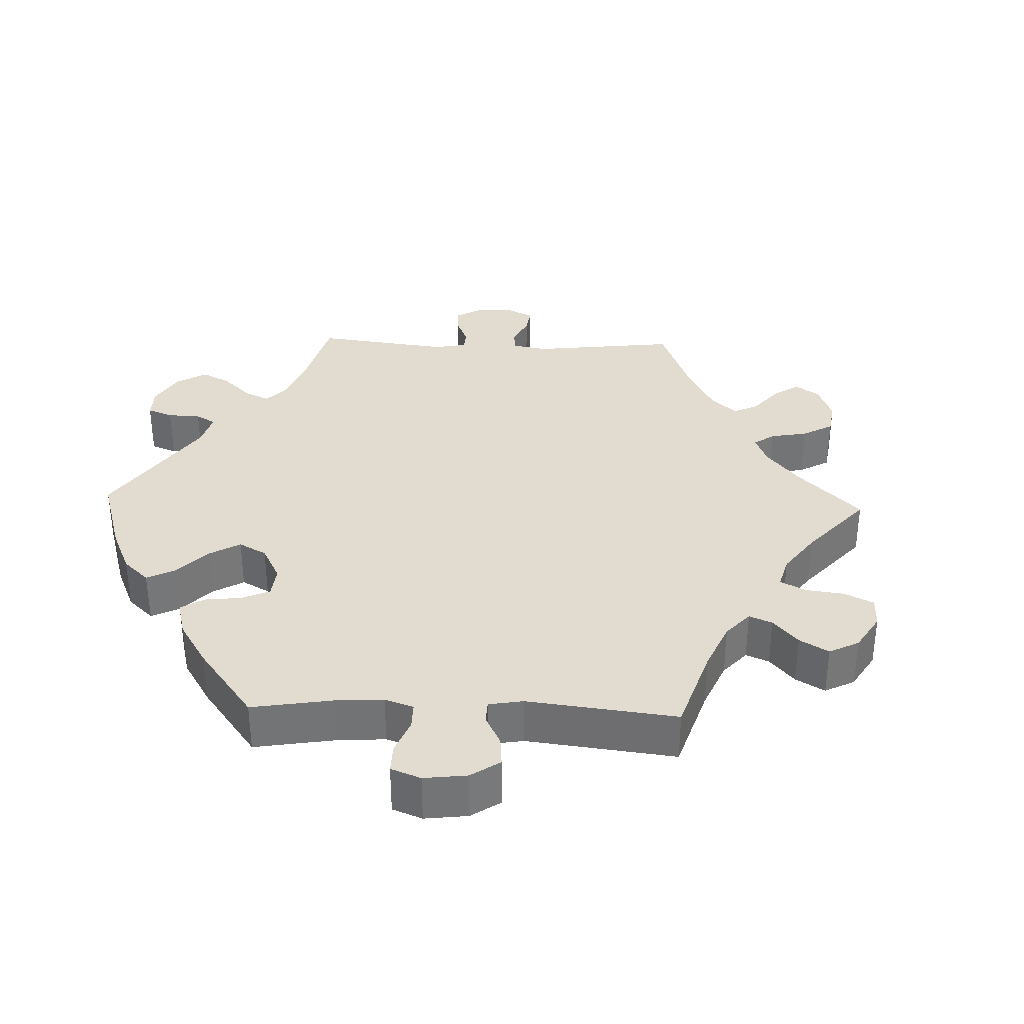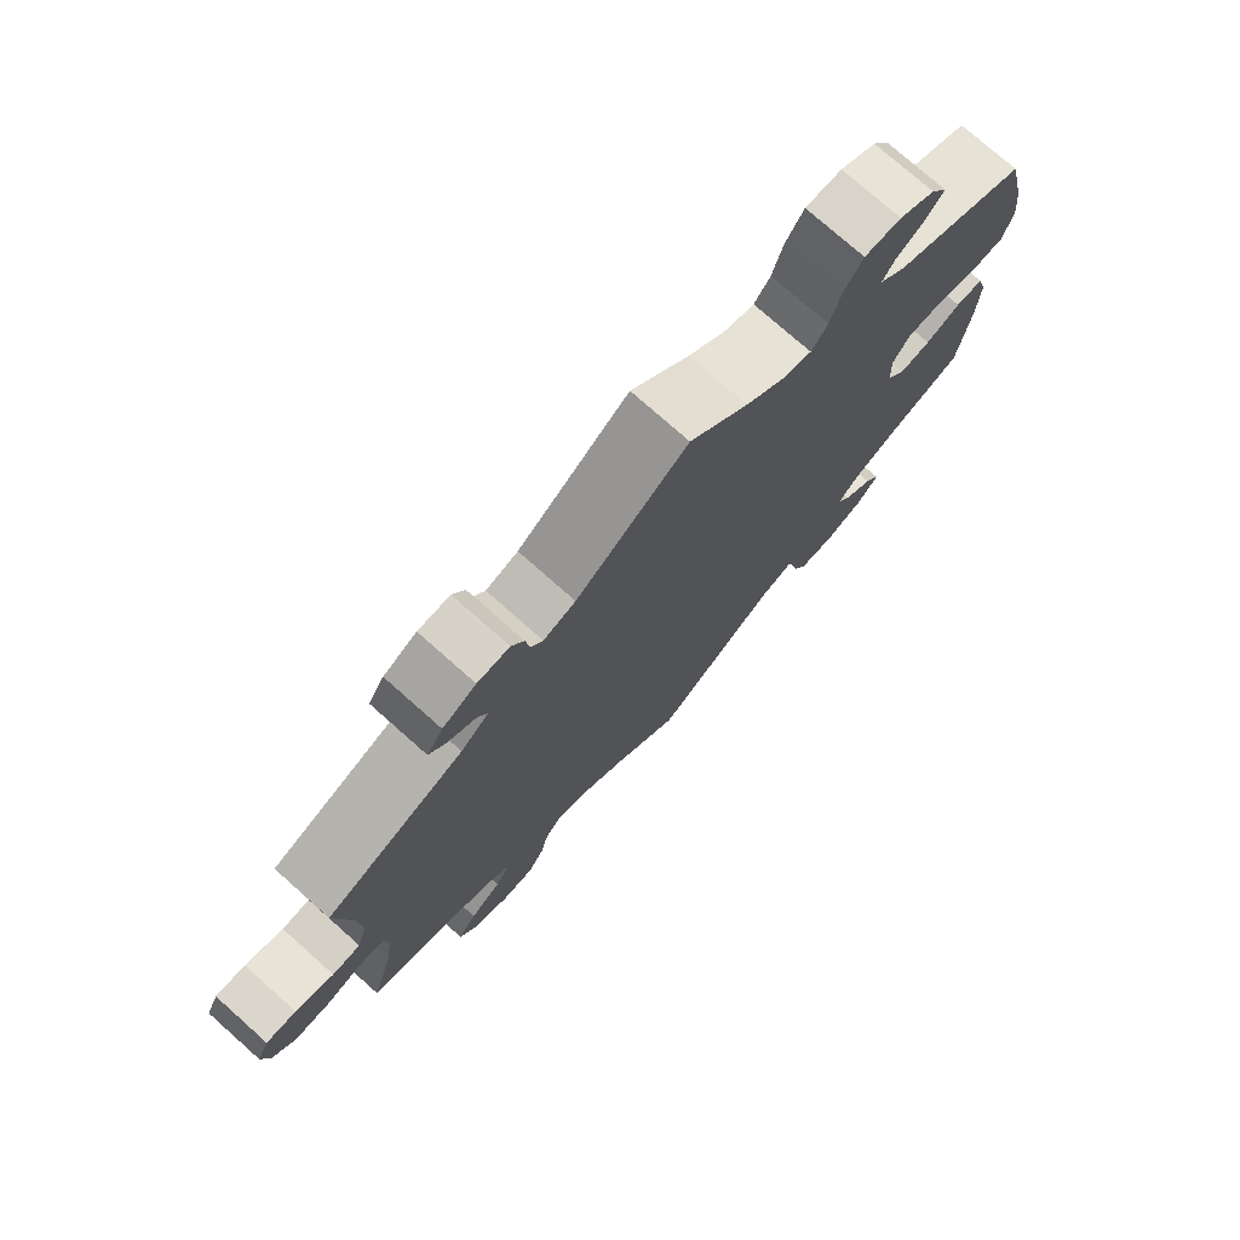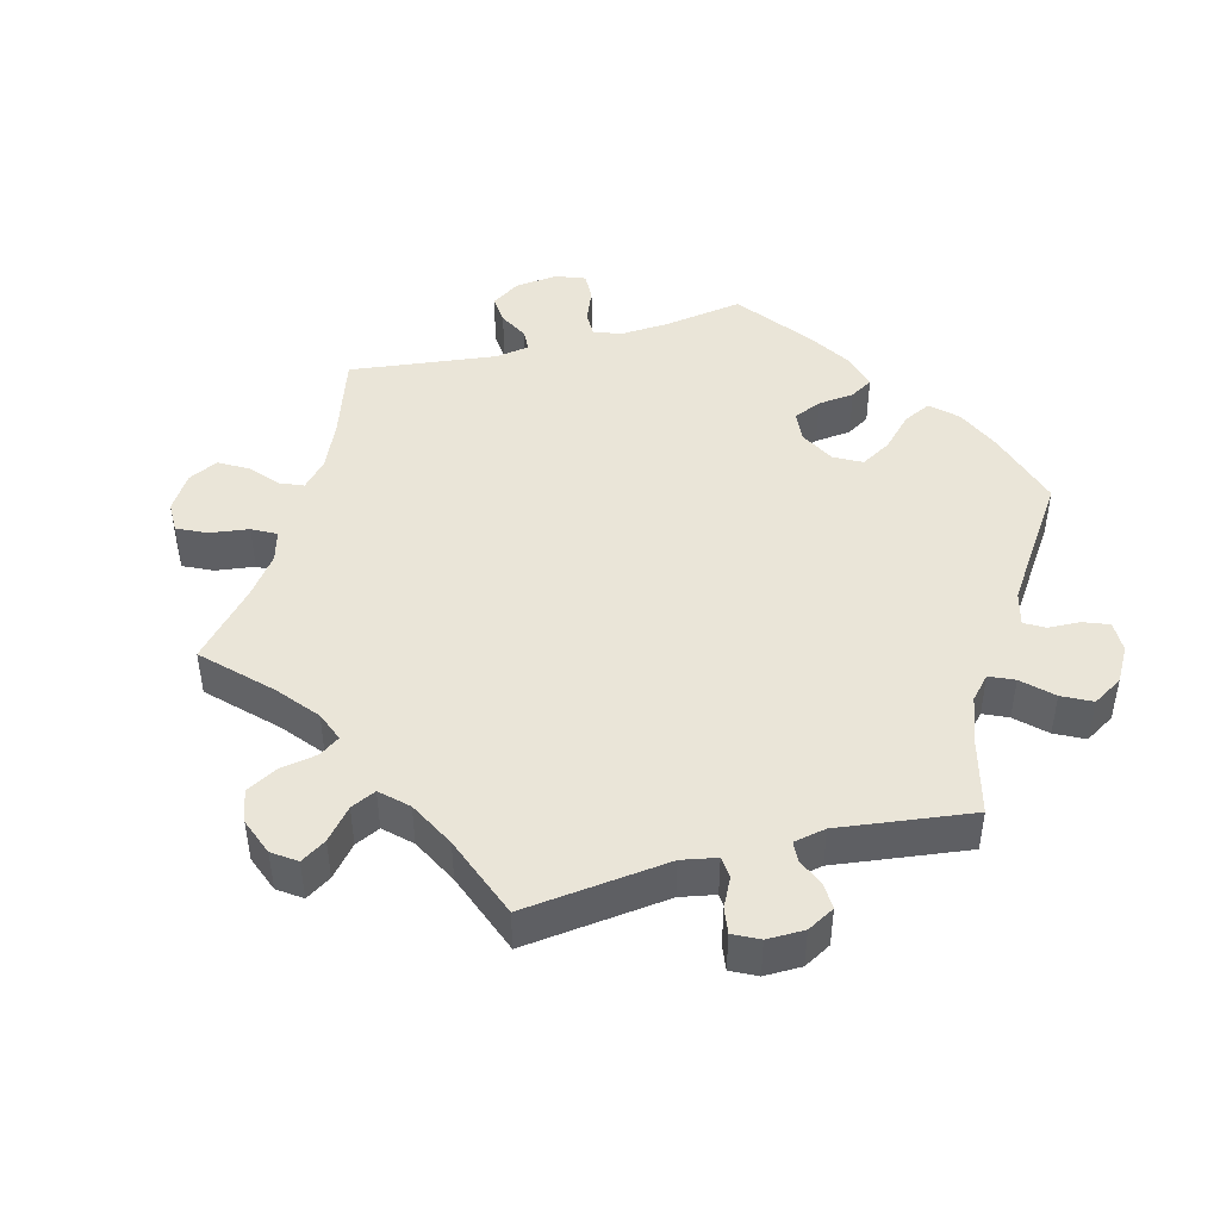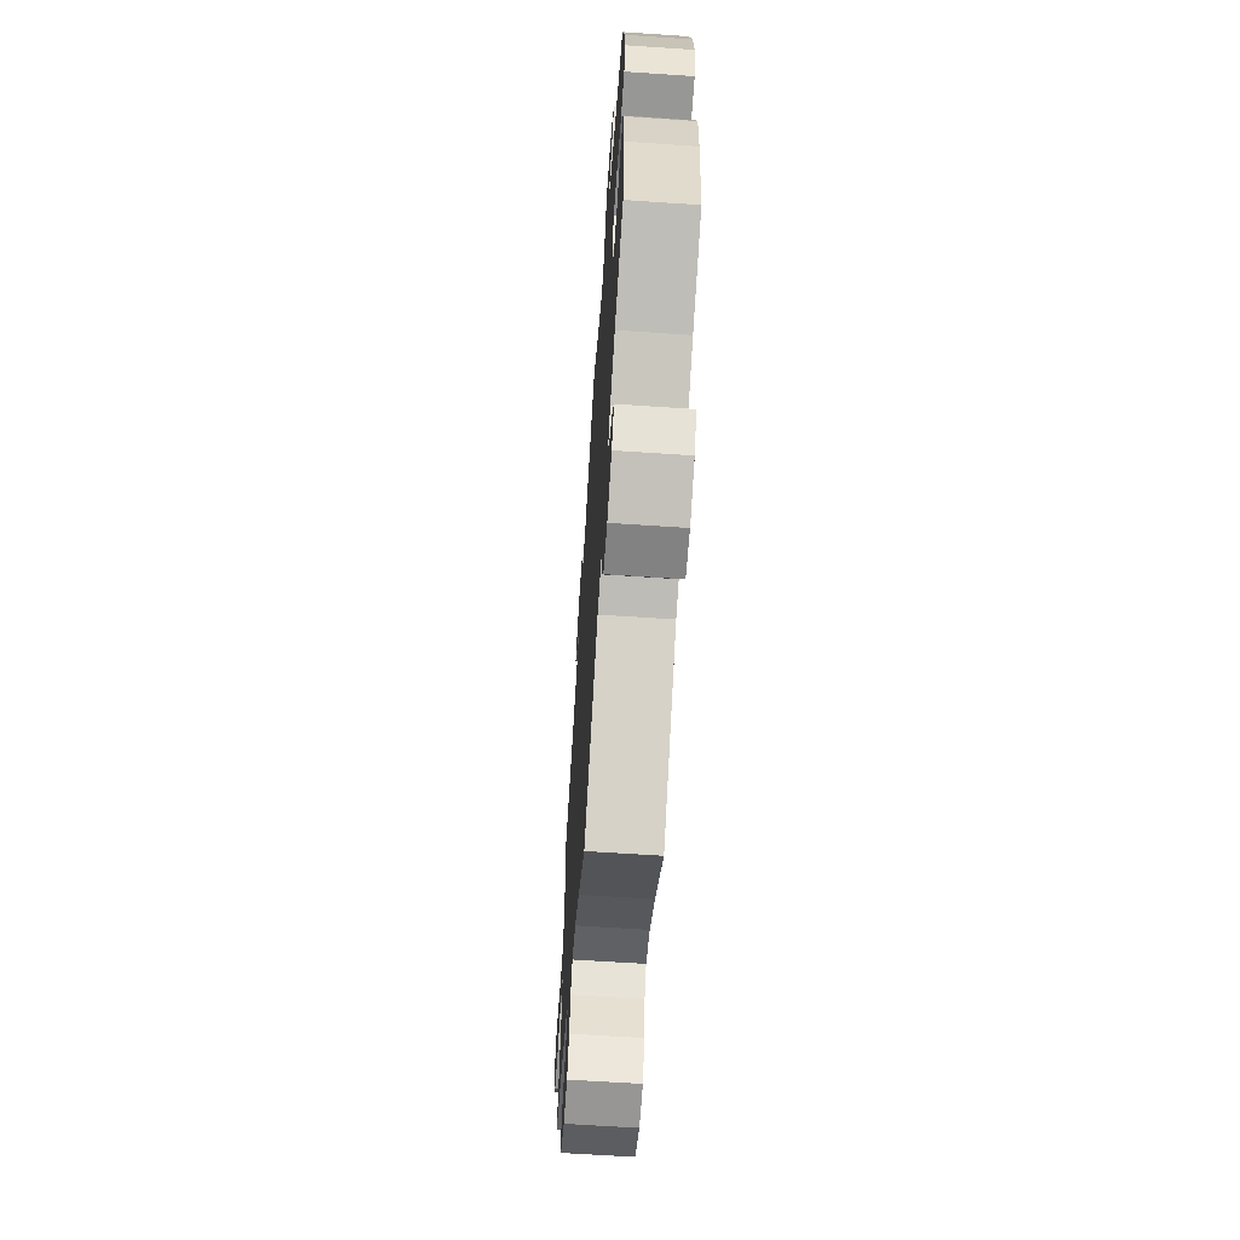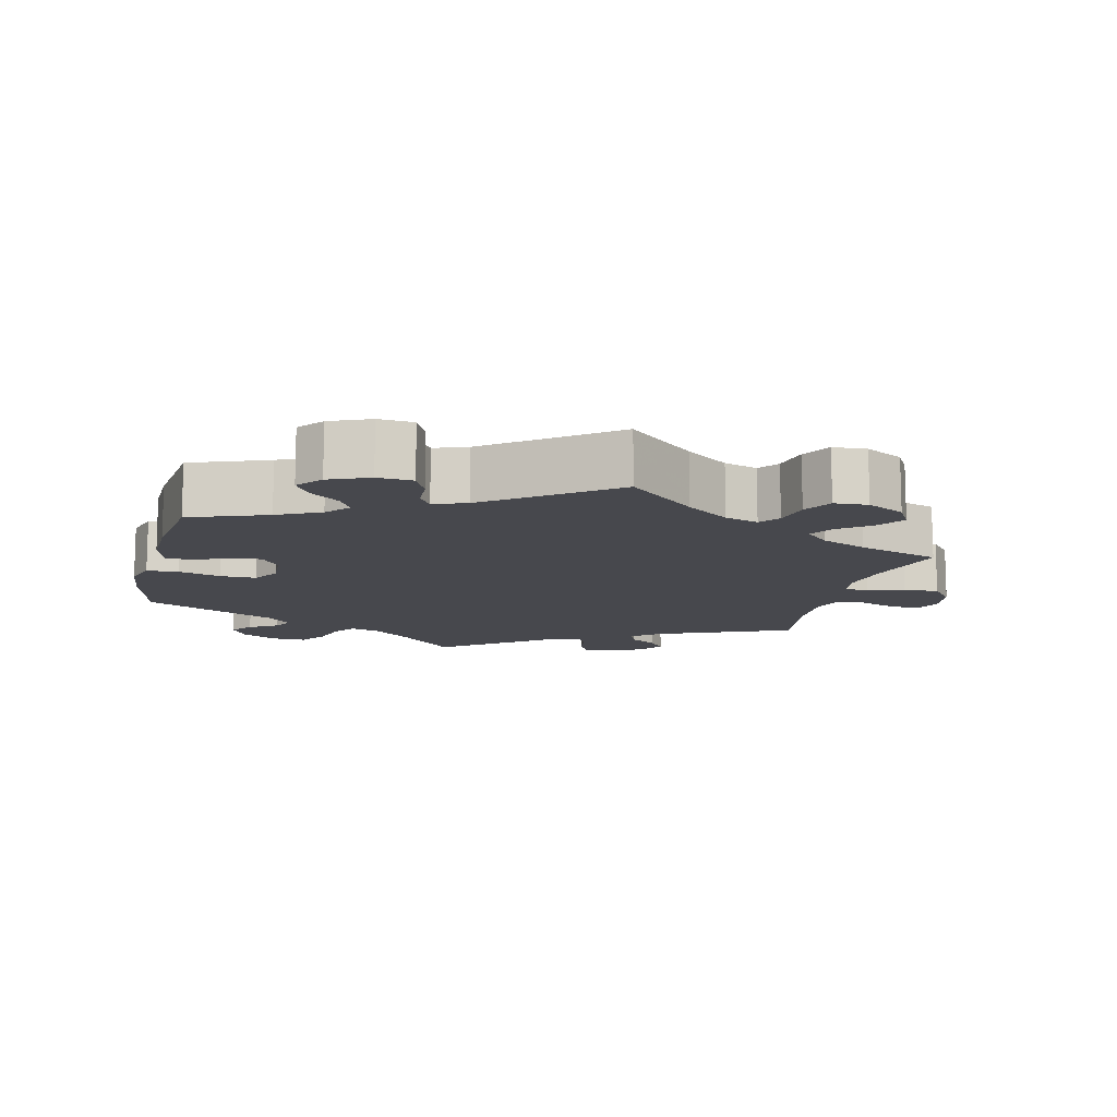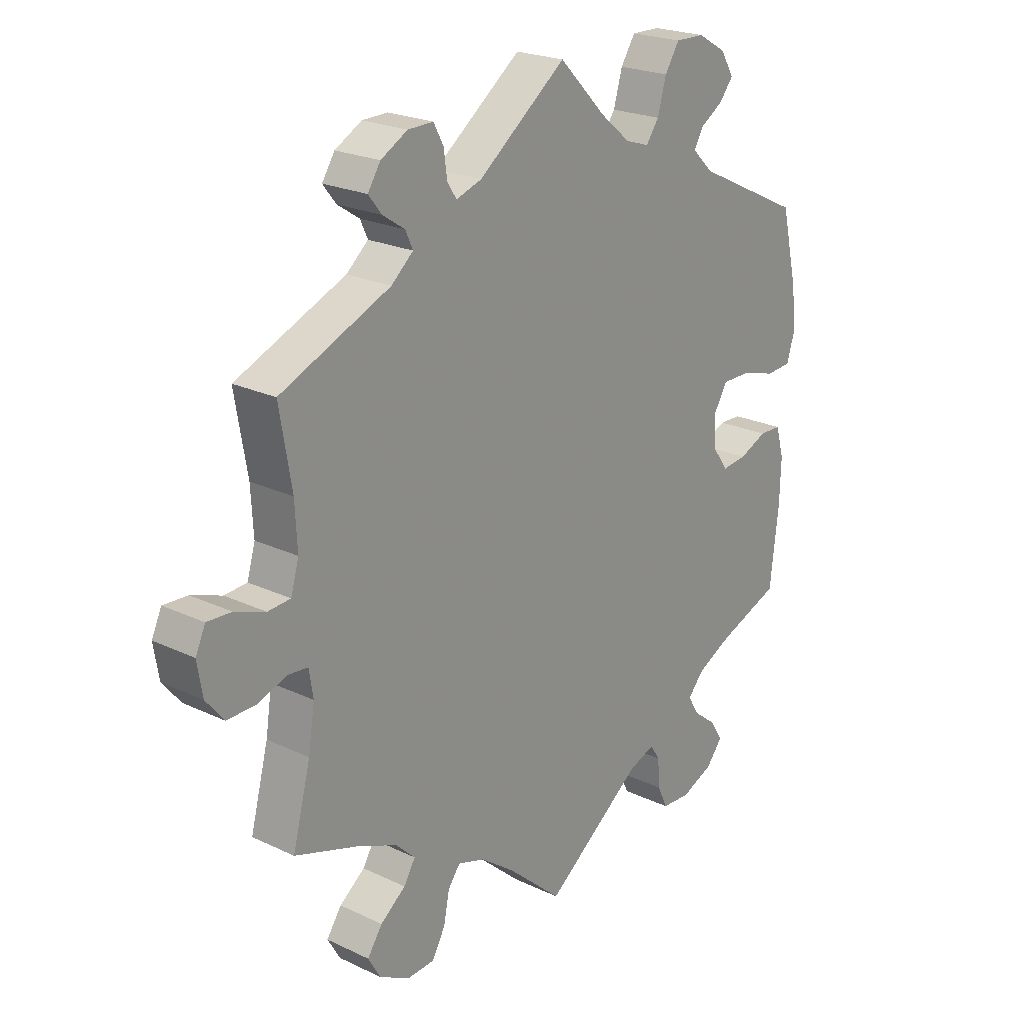
<metadata>
{"format":"obj","ext":"obj","renderer":"f3d","projection":"perspective","resolution":1024,"background":"white","views":[{"elev":34.3,"azim":152.0,"up":"+Y"},{"elev":76.0,"azim":-48.4,"up":"+Z"},{"elev":45.4,"azim":-45.0,"up":"+Y"},{"elev":-64.2,"azim":86.1,"up":"+Z"},{"elev":-11.9,"azim":166.1,"up":"+Y"},{"elev":22.4,"azim":-50.5,"up":"+Z"}]}
</metadata>
<code>
v 0.528 0.07 0.172
v 0.536 0.07 0.102
v 0.522 0.07 0.055
v 0.478 0.07 0.052
v 0.419 0.07 0.069
v 0.369 0.07 0.069
v 0.346 0.07 0.031
v 0.349 0.07 -0.025
v 0.375 0.07 -0.061
v 0.418 0.07 -0.056
v 0.466 0.07 -0.035
v 0.504 0.07 -0.036
v 0.518 0.07 -0.086
v 0.516 0.07 -0.161
v 0.501 0.07 -0.289
v 0.393 0.07 -0.33
v 0.333 0.07 -0.36
v 0.305 0.07 -0.392
v 0.324 0.07 -0.424
v 0.365 0.07 -0.456
v 0.386 0.07 -0.49
v 0.358 0.07 -0.525
v 0.302 0.07 -0.549
v 0.253 0.07 -0.546
v 0.235 0.07 -0.508
v 0.232 0.07 -0.46
v 0.215 0.07 -0.434
v 0.169 0.07 -0.451
v 0 0.07 -0.578
v -0.095 0.07 -0.494
v -0.155 0.07 -0.45
v -0.202 0.07 -0.435
v -0.223 0.07 -0.463
v -0.233 0.07 -0.514
v -0.256 0.07 -0.555
v -0.303 0.07 -0.558
v -0.356 0.07 -0.53
v -0.378 0.07 -0.492
v -0.352 0.07 -0.454
v -0.308 0.07 -0.42
v -0.288 0.07 -0.387
v -0.321 0.07 -0.355
v -0.385 0.07 -0.327
v -0.501 0.07 -0.289
v -0.47 0.07 -0.17
v -0.459 0.07 -0.099
v -0.466 0.07 -0.054
v -0.501 0.07 -0.051
v -0.551 0.07 -0.069
v -0.601 0.07 -0.07
v -0.632 0.07 -0.032
v -0.641 0.07 0.023
v -0.624 0.07 0.06
v -0.582 0.07 0.058
v -0.529 0.07 0.039
v -0.49 0.07 0.042
v -0.476 0.07 0.09
v -0.48 0.07 0.164
v -0.501 0.07 0.288
v -0.311 0.07 0.37
v -0.273 0.07 0.403
v -0.286 0.07 0.431
v -0.324 0.07 0.456
v -0.347 0.07 0.485
v -0.325 0.07 0.519
v -0.279 0.07 0.545
v -0.235 0.07 0.546
v -0.218 0.07 0.514
v -0.212 0.07 0.471
v -0.196 0.07 0.447
v -0.152 0.07 0.462
v 0 0.07 0.578
v 0.081 0.07 0.496
v 0.133 0.07 0.453
v 0.174 0.07 0.44
v 0.196 0.07 0.471
v 0.211 0.07 0.524
v 0.236 0.07 0.563
v 0.286 0.07 0.562
v 0.335 0.07 0.534
v 0.358 0.07 0.496
v 0.334 0.07 0.466
v 0.295 0.07 0.441
v 0.279 0.07 0.413
v 0.315 0.07 0.378
v 0.5 0.07 0.289
v 0.528 0 0.172
v 0.536 0 0.102
v 0.522 0 0.055
v 0.478 0 0.052
v 0.419 0 0.069
v 0.369 0 0.069
v 0.346 0 0.031
v 0.349 0 -0.025
v 0.375 0 -0.061
v 0.418 0 -0.056
v 0.466 0 -0.035
v 0.504 0 -0.036
v 0.518 0 -0.086
v 0.516 0 -0.161
v 0.501 0 -0.289
v 0.393 0 -0.33
v 0.333 0 -0.36
v 0.305 0 -0.392
v 0.324 0 -0.424
v 0.365 0 -0.456
v 0.386 0 -0.49
v 0.358 0 -0.525
v 0.302 0 -0.549
v 0.253 0 -0.546
v 0.235 0 -0.508
v 0.232 0 -0.46
v 0.215 0 -0.434
v 0.169 0 -0.451
v 0 0 -0.578
v -0.095 0 -0.494
v -0.155 0 -0.45
v -0.202 0 -0.435
v -0.223 0 -0.463
v -0.233 0 -0.514
v -0.256 0 -0.555
v -0.303 0 -0.558
v -0.356 0 -0.53
v -0.378 0 -0.492
v -0.352 0 -0.454
v -0.308 0 -0.42
v -0.288 0 -0.387
v -0.321 0 -0.355
v -0.385 0 -0.327
v -0.501 0 -0.289
v -0.47 0 -0.17
v -0.459 0 -0.099
v -0.466 0 -0.054
v -0.501 0 -0.051
v -0.551 0 -0.069
v -0.601 0 -0.07
v -0.632 0 -0.032
v -0.641 0 0.023
v -0.624 0 0.06
v -0.582 0 0.058
v -0.529 0 0.039
v -0.49 0 0.042
v -0.476 0 0.09
v -0.48 0 0.164
v -0.501 0 0.288
v -0.311 0 0.37
v -0.273 0 0.403
v -0.286 0 0.431
v -0.324 0 0.456
v -0.347 0 0.485
v -0.325 0 0.519
v -0.279 0 0.545
v -0.235 0 0.546
v -0.218 0 0.514
v -0.212 0 0.471
v -0.196 0 0.447
v -0.152 0 0.462
v 0 0 0.578
v 0.081 0 0.496
v 0.133 0 0.453
v 0.174 0 0.44
v 0.196 0 0.471
v 0.211 0 0.524
v 0.236 0 0.563
v 0.286 0 0.562
v 0.335 0 0.534
v 0.358 0 0.496
v 0.334 0 0.466
v 0.295 0 0.441
v 0.279 0 0.413
v 0.315 0 0.378
v 0.5 0 0.289
f 85 86 1 2
f 84 85 2 3
f 80 81 82 83
f 80 83 84
f 79 80 84
f 76 77 78 79
f 75 76 79 84
f 71 72 73
f 70 71 73 74
f 66 67 68 69
f 66 69 70
f 65 66 70
f 62 63 64 65
f 61 62 65 70
f 60 61 70 74
f 58 59 60 74
f 52 53 54 55
f 52 55 56
f 51 52 56
f 48 49 50 51
f 47 48 51 56
f 43 44 45
f 42 43 45 46
f 41 42 46 47
f 37 38 39 40
f 37 40 41
f 36 37 41
f 33 34 35 36
f 32 33 36 41
f 31 32 41 47
f 28 29 30
f 27 28 30 31
f 23 24 25 26
f 23 26 27
f 22 23 27
f 19 20 21 22
f 18 19 22 27
f 17 18 27 31
f 13 14 15 16
f 10 11 12 13
f 9 10 13 16
f 8 9 16 17
f 84 3 4 5
f 75 84 5 6
f 57 58 74 75
f 7 8 17 31
f 47 56 57 75
f 31 47 75
f 6 7 31 75
f 88 87 172 171
f 89 88 171 170
f 169 168 167 166
f 170 169 166
f 170 166 165
f 165 164 163 162
f 170 165 162 161
f 159 158 157
f 160 159 157 156
f 155 154 153 152
f 156 155 152
f 156 152 151
f 151 150 149 148
f 156 151 148 147
f 160 156 147 146
f 160 146 145 144
f 141 140 139 138
f 142 141 138
f 142 138 137
f 137 136 135 134
f 142 137 134 133
f 131 130 129
f 132 131 129 128
f 133 132 128 127
f 126 125 124 123
f 127 126 123
f 127 123 122
f 122 121 120 119
f 127 122 119 118
f 133 127 118 117
f 116 115 114
f 117 116 114 113
f 112 111 110 109
f 113 112 109
f 113 109 108
f 108 107 106 105
f 113 108 105 104
f 117 113 104 103
f 102 101 100 99
f 99 98 97 96
f 102 99 96 95
f 103 102 95 94
f 91 90 89 170
f 92 91 170 161
f 161 160 144 143
f 117 103 94 93
f 161 143 142 133
f 161 133 117
f 161 117 93 92
f 1 87 88 2
f 2 88 89 3
f 3 89 90 4
f 4 90 91 5
f 5 91 92 6
f 6 92 93 7
f 7 93 94 8
f 8 94 95 9
f 9 95 96 10
f 10 96 97 11
f 11 97 98 12
f 12 98 99 13
f 13 99 100 14
f 14 100 101 15
f 15 101 102 16
f 16 102 103 17
f 17 103 104 18
f 18 104 105 19
f 19 105 106 20
f 20 106 107 21
f 21 107 108 22
f 22 108 109 23
f 23 109 110 24
f 24 110 111 25
f 25 111 112 26
f 26 112 113 27
f 27 113 114 28
f 28 114 115 29
f 29 115 116 30
f 30 116 117 31
f 31 117 118 32
f 32 118 119 33
f 33 119 120 34
f 34 120 121 35
f 35 121 122 36
f 36 122 123 37
f 37 123 124 38
f 38 124 125 39
f 39 125 126 40
f 40 126 127 41
f 41 127 128 42
f 42 128 129 43
f 43 129 130 44
f 44 130 131 45
f 45 131 132 46
f 46 132 133 47
f 47 133 134 48
f 48 134 135 49
f 49 135 136 50
f 50 136 137 51
f 51 137 138 52
f 52 138 139 53
f 53 139 140 54
f 54 140 141 55
f 55 141 142 56
f 56 142 143 57
f 57 143 144 58
f 58 144 145 59
f 59 145 146 60
f 60 146 147 61
f 61 147 148 62
f 62 148 149 63
f 63 149 150 64
f 64 150 151 65
f 65 151 152 66
f 66 152 153 67
f 67 153 154 68
f 68 154 155 69
f 69 155 156 70
f 70 156 157 71
f 71 157 158 72
f 72 158 159 73
f 73 159 160 74
f 74 160 161 75
f 75 161 162 76
f 76 162 163 77
f 77 163 164 78
f 78 164 165 79
f 79 165 166 80
f 80 166 167 81
f 81 167 168 82
f 82 168 169 83
f 83 169 170 84
f 84 170 171 85
f 85 171 172 86
f 86 172 87 1

</code>
